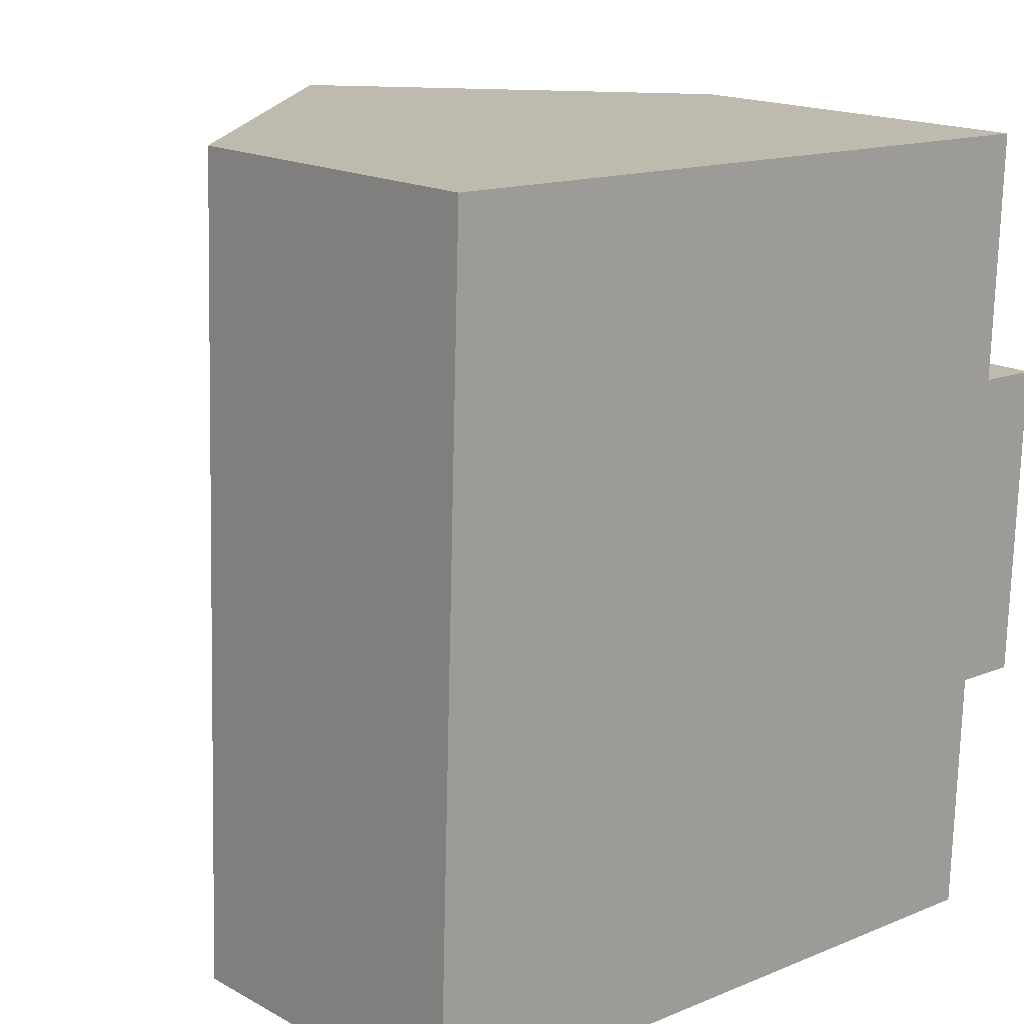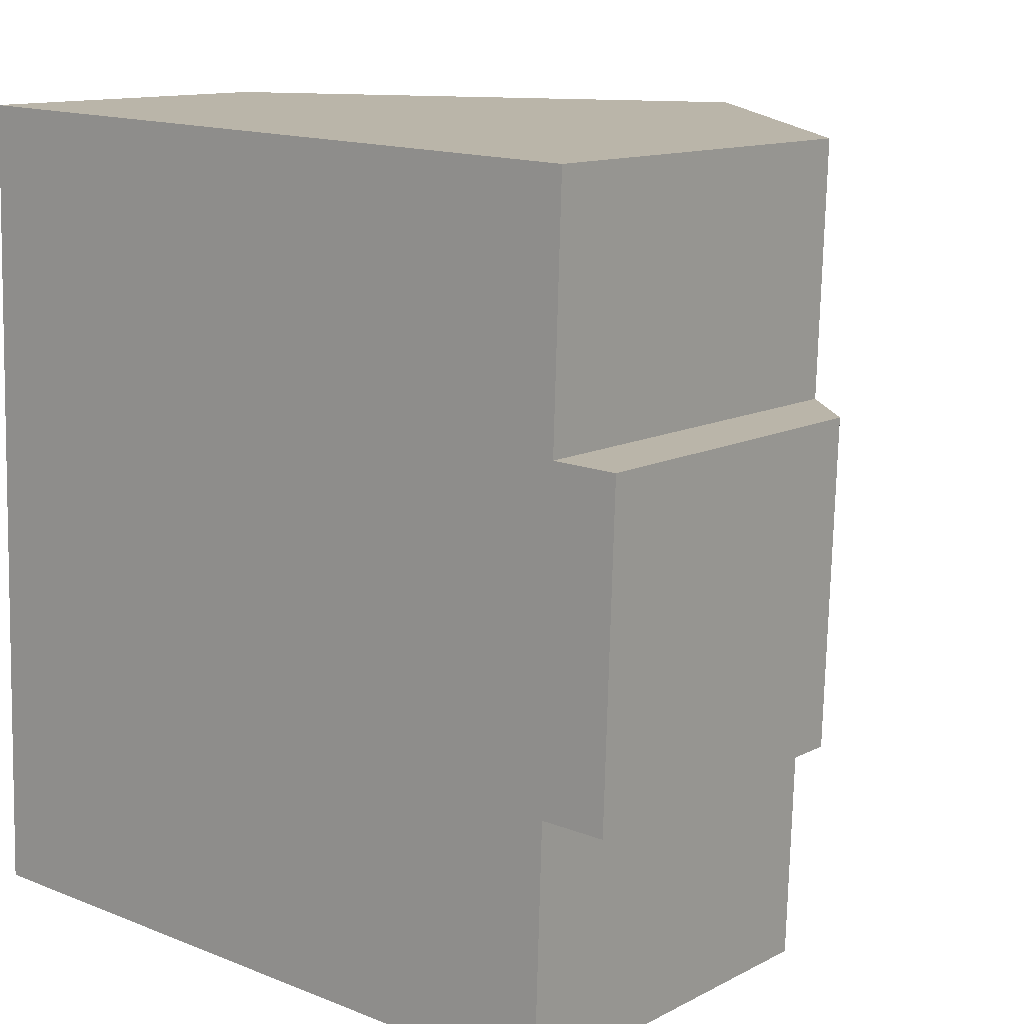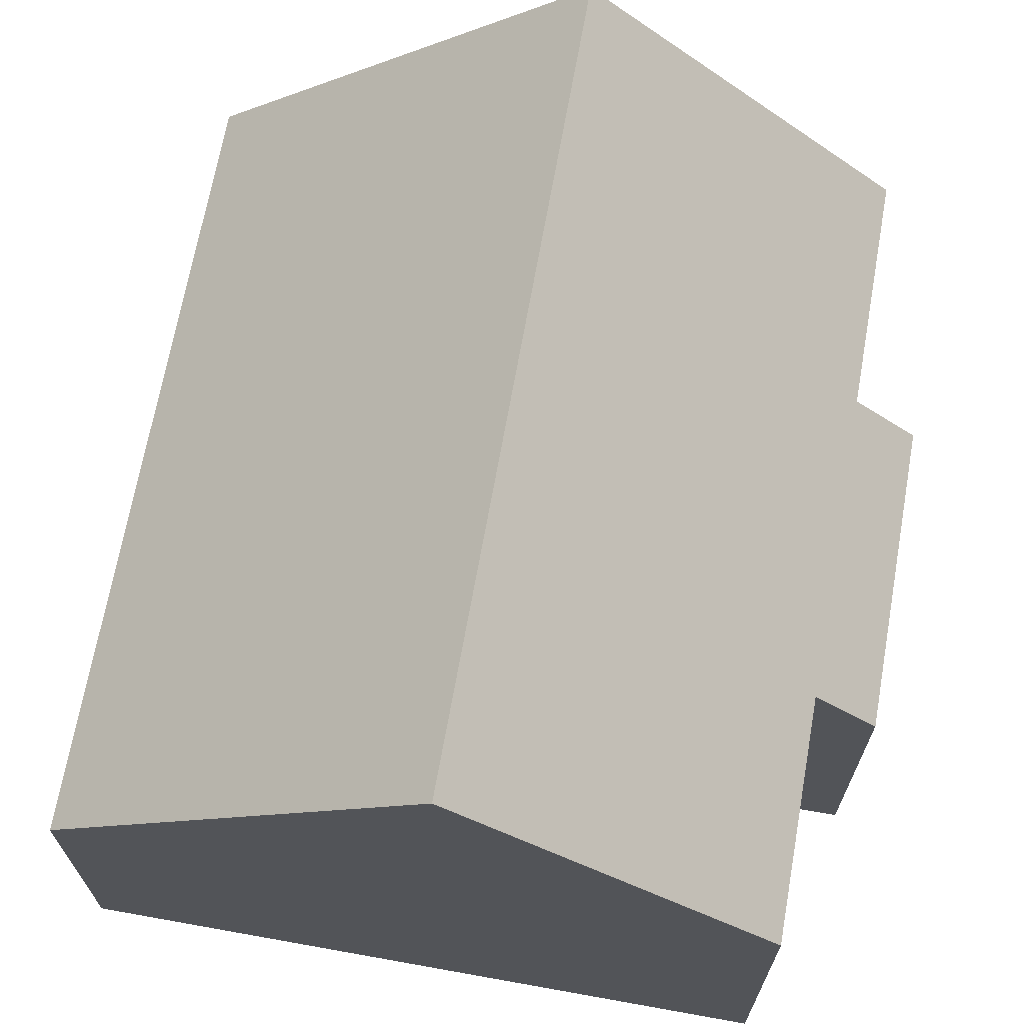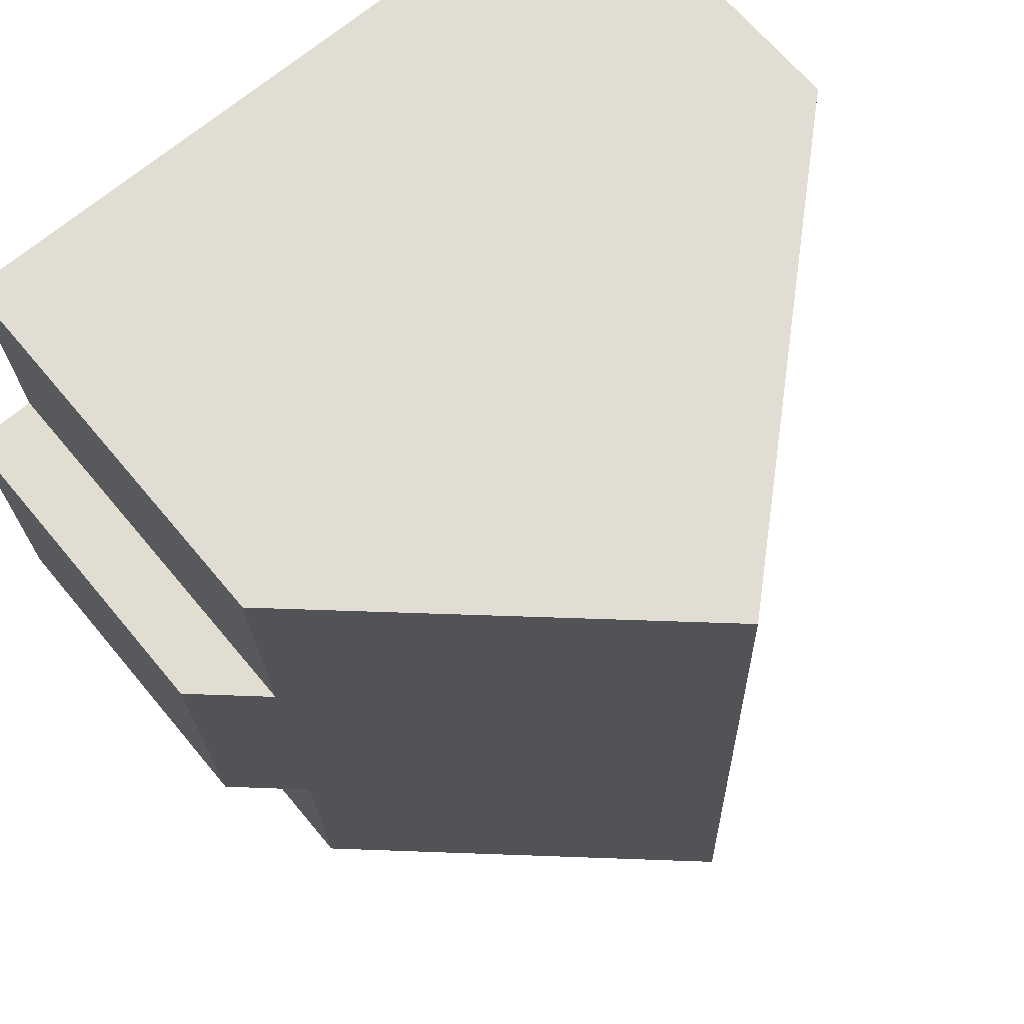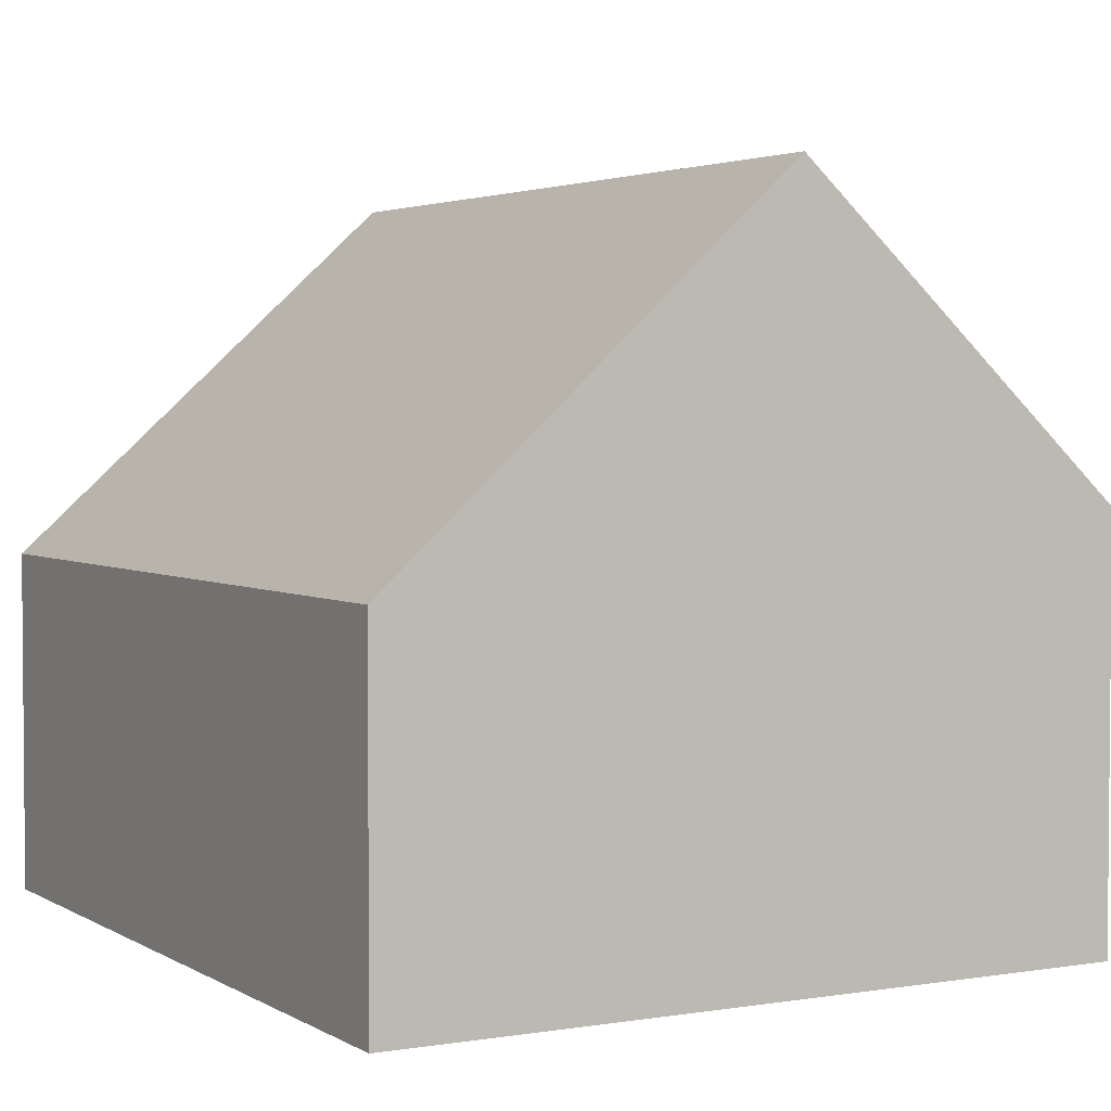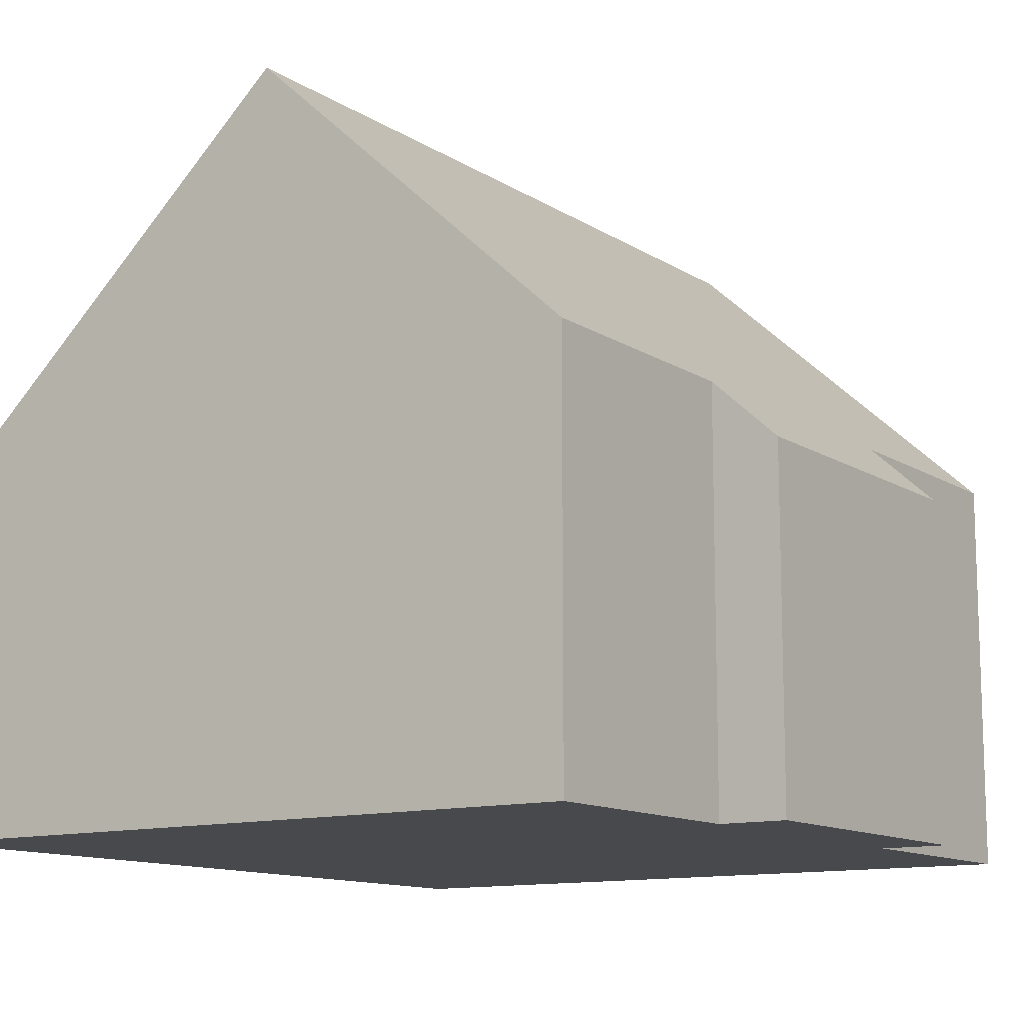
<metadata>
{"format":"obj","ext":"obj","renderer":"f3d","projection":"perspective","resolution":1024,"background":"white","views":[{"elev":16.8,"azim":-42.3,"up":"+Z"},{"elev":12.3,"azim":39.8,"up":"+Z"},{"elev":68.3,"azim":12.0,"up":"+Y"},{"elev":66.7,"azim":140.3,"up":"+Z"},{"elev":3.1,"azim":-27.2,"up":"+Y"},{"elev":-12.1,"azim":36.3,"up":"+Y"}]}
</metadata>
<code>
v  0 4.288 2.626e-16
v  5.278 8.759 10.1
v  4.933 8.759 -0.173
v  0.341 4.284 10.26
v  9.132 5.048 2.811
v  9.027 5.048 -0.317
v  9.972 4.286 2.783
v  9.269 5.047 6.849
v  9.374 5.047 9.975
v  10.11 4.286 6.821
v  9.027 1.941e-17 -0.317
v  4.933 1.059e-17 -0.173
v  0 0 0
v  9.132 -1.721e-16 2.811
v  9.972 -1.704e-16 2.783
v  0.341 -6.282e-16 10.26
v  5.278 -6.187e-16 10.1
v  9.374 -6.108e-16 9.975
v  9.269 -4.194e-16 6.849
v  10.11 -4.177e-16 6.821
g defaultobject
f 1 2 3
f 2 1 4
f 3 5 6
f 5 3 2
f 5 2 7
f 7 2 8
f 8 2 9
f 10 7 8
f 6 1 3
f 1 6 11
f 1 11 12
f 1 12 13
f 7 14 5
f 14 7 15
f 13 4 1
f 4 13 16
f 16 2 4
f 2 16 9
f 9 16 17
f 9 17 18
f 19 10 8
f 10 19 20
f 18 8 9
f 8 18 19
f 20 7 10
f 7 20 15
f 14 6 5
f 6 14 11
f 20 14 15
f 14 12 11
f 12 14 20
f 12 20 19
f 12 19 18
f 12 18 17
f 12 17 13
f 13 17 16

</code>
